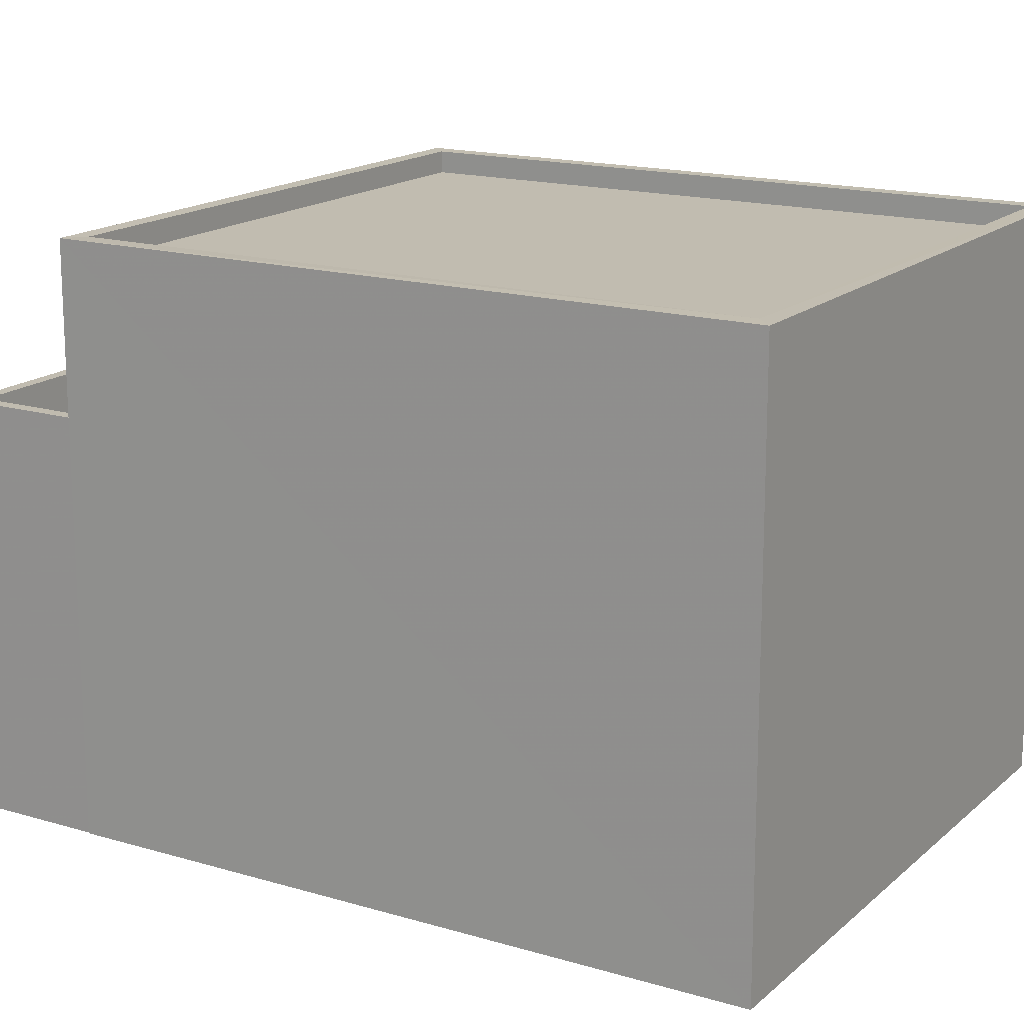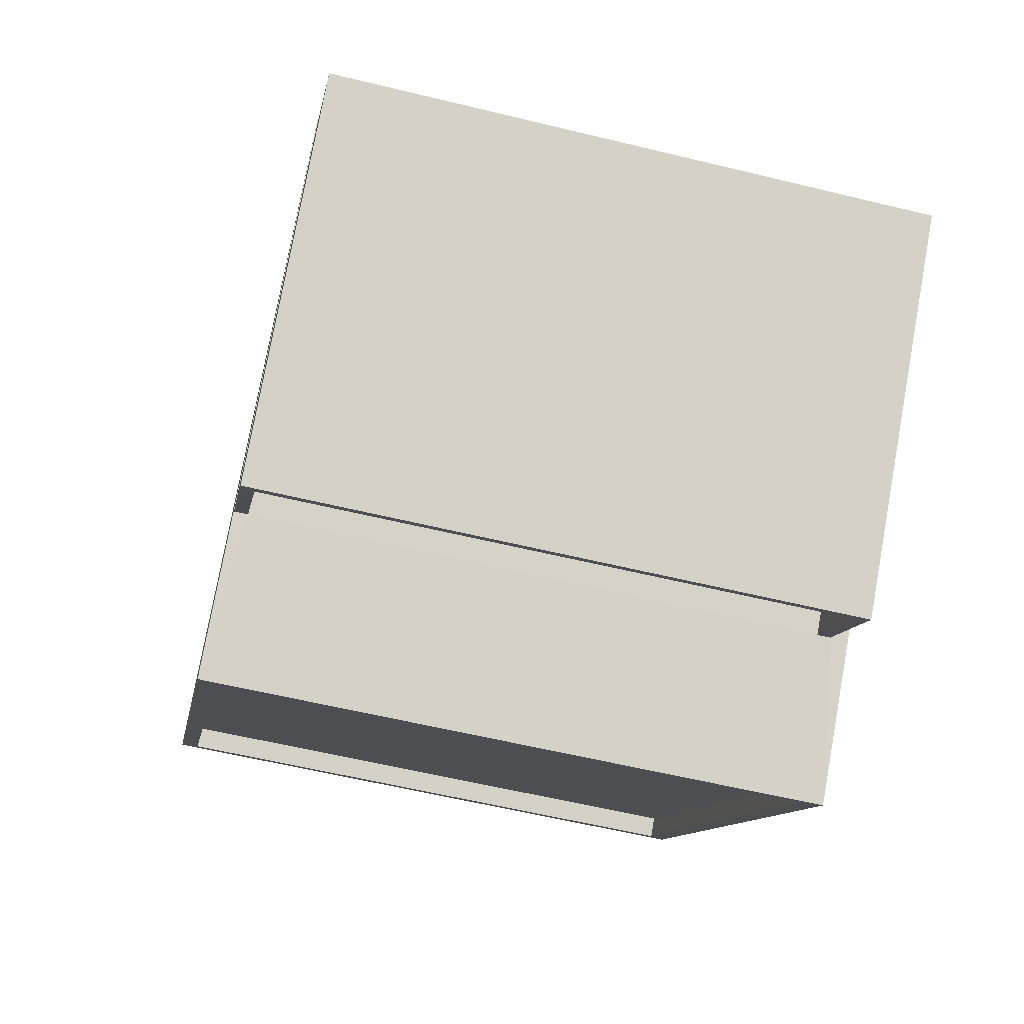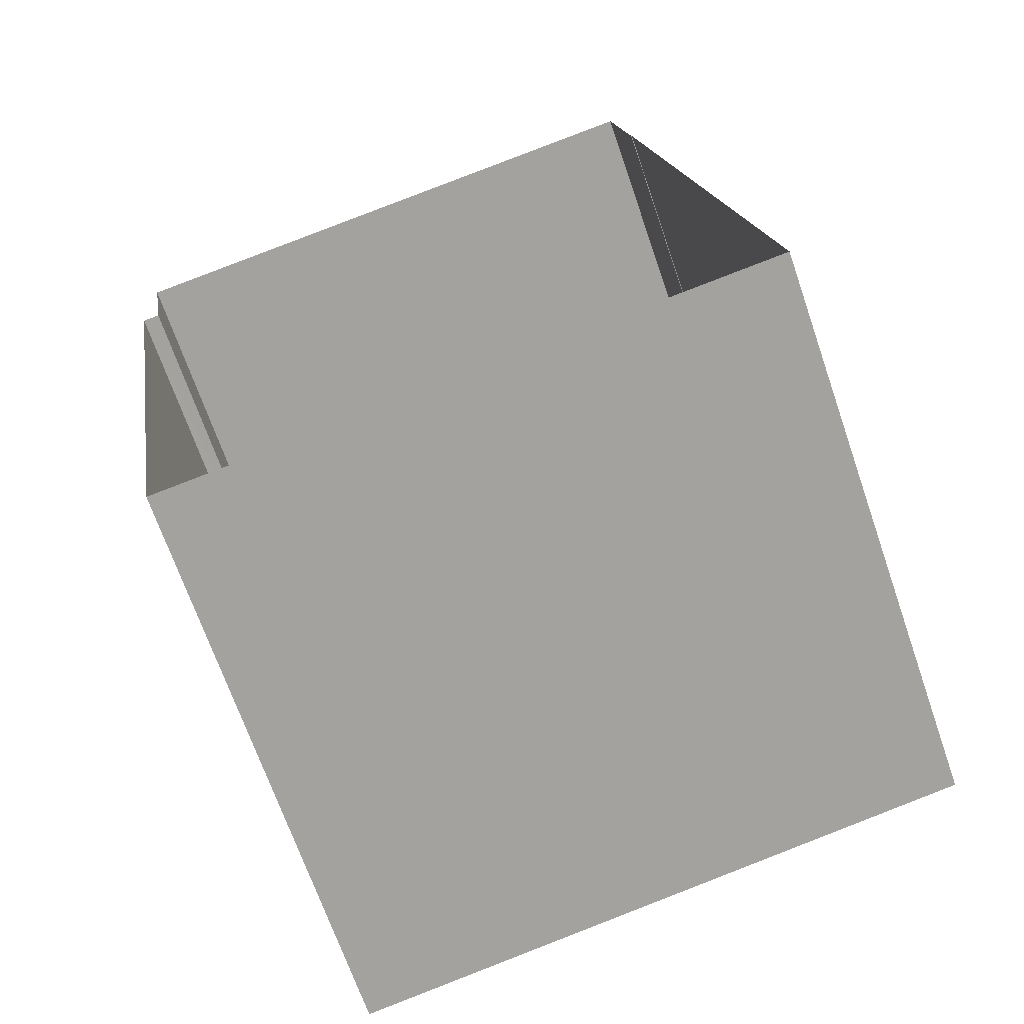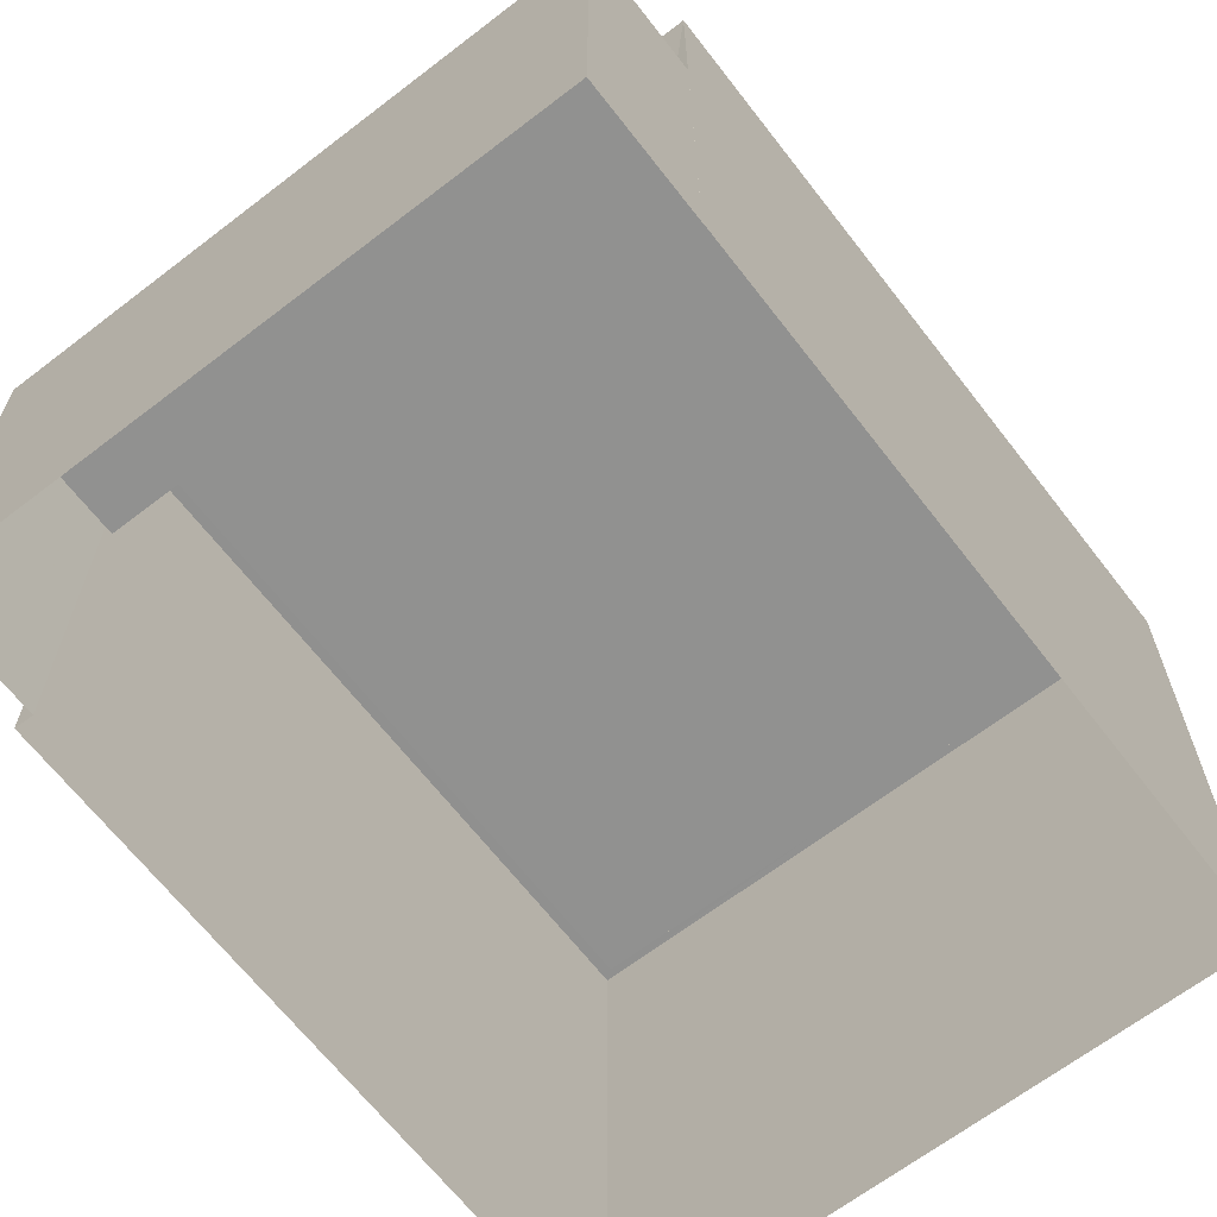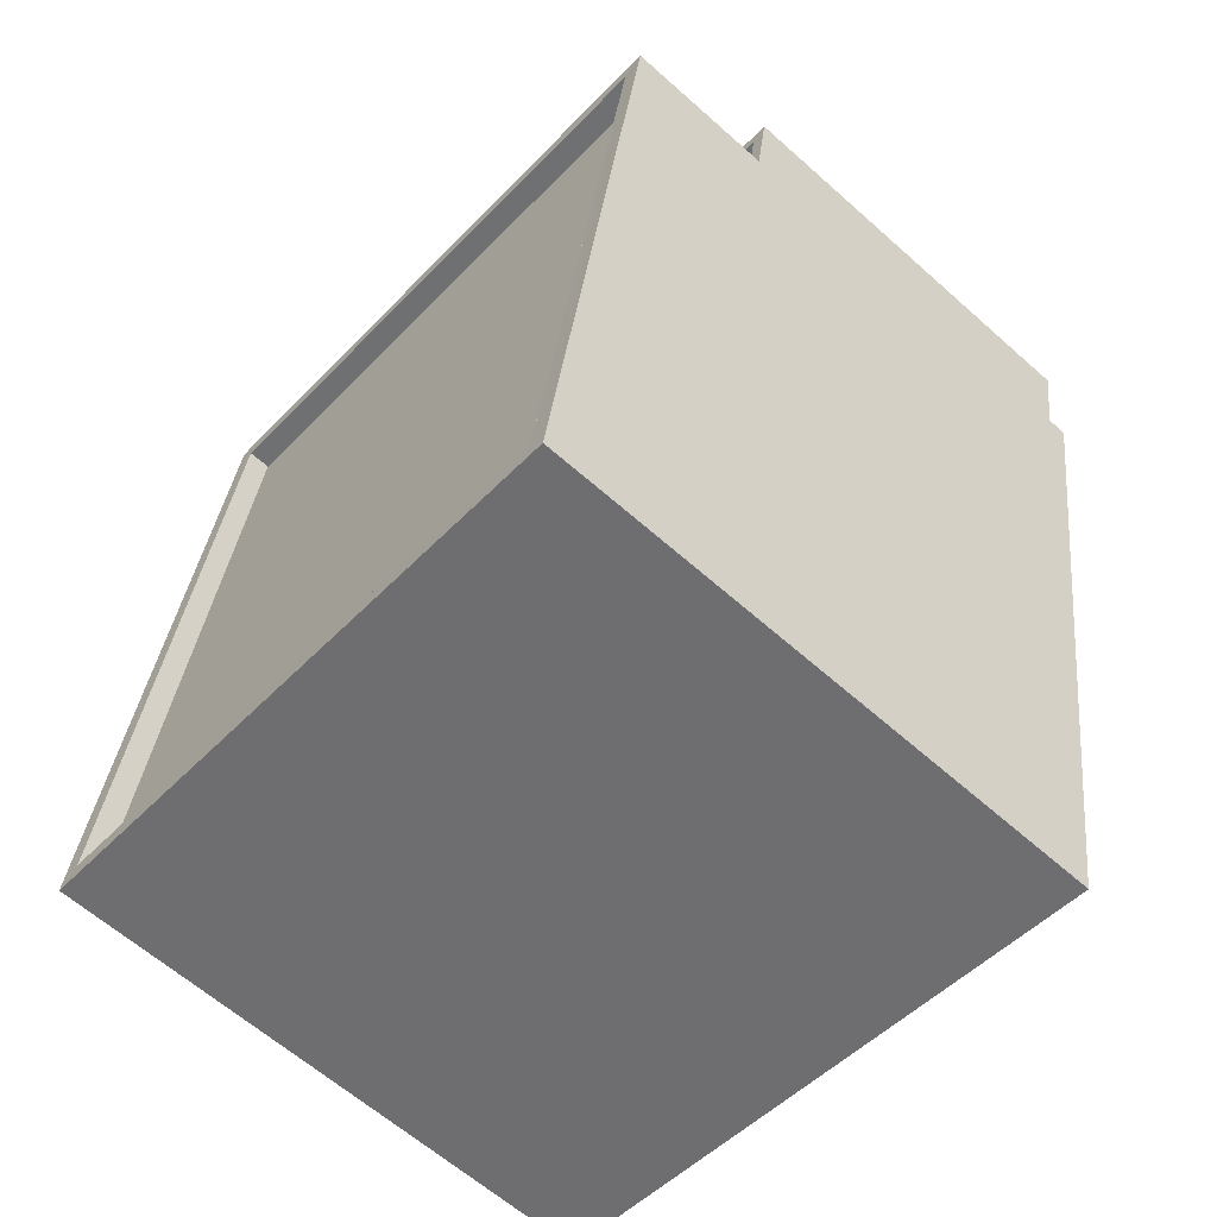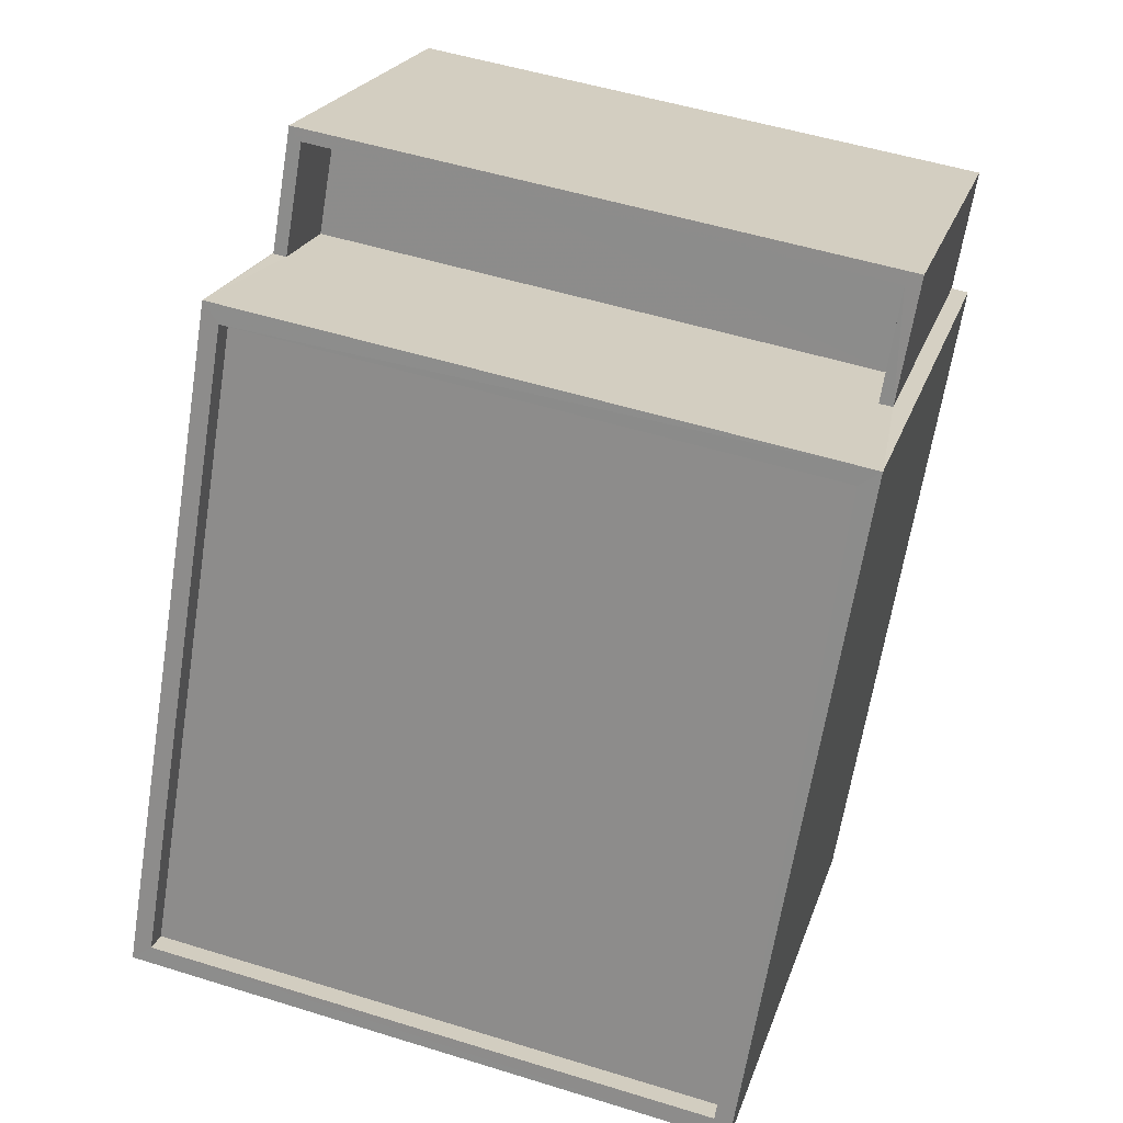
<metadata>
{"format":"obj","ext":"obj","renderer":"f3d","projection":"perspective","resolution":1024,"background":"white","views":[{"elev":16.5,"azim":-68.3,"up":"+Z"},{"elev":77.3,"azim":10.3,"up":"+Y"},{"elev":-68.9,"azim":-161.0,"up":"+Y"},{"elev":-65.9,"azim":-151.8,"up":"+Z"},{"elev":-62.3,"azim":47.9,"up":"+Y"},{"elev":21.9,"azim":15.7,"up":"+Y"}]}
</metadata>
<code>
v -8.812e+04 -9.92e+04 7.8
v -8.812e+04 -9.92e+04 7.8
v -8.811e+04 -9.919e+04 7.8
v -8.811e+04 -9.919e+04 7.8
v -8.812e+04 -9.919e+04 7.8
v -8.812e+04 -9.919e+04 7.8
v -8.811e+04 -9.919e+04 7.8
v -8.812e+04 -9.919e+04 7.8
v -8.811e+04 -9.919e+04 11.31
v -8.811e+04 -9.919e+04 11.32
v -8.812e+04 -9.919e+04 11.31
v -8.812e+04 -9.919e+04 11.31
v -8.811e+04 -9.919e+04 12.32
v -8.811e+04 -9.919e+04 12.32
v -8.811e+04 -9.919e+04 12.31
v -8.812e+04 -9.919e+04 12.31
v -8.812e+04 -9.919e+04 12.31
v -8.812e+04 -9.919e+04 12.31
v -8.812e+04 -9.919e+04 12.31
v -8.811e+04 -9.919e+04 12.32
v -8.811e+04 -9.919e+04 14.15
v -8.812e+04 -9.92e+04 14.14
v -8.811e+04 -9.919e+04 14.15
v -8.812e+04 -9.92e+04 14.14
v -8.812e+04 -9.919e+04 13.89
v -8.812e+04 -9.92e+04 13.89
v -8.811e+04 -9.919e+04 13.9
v -8.812e+04 -9.92e+04 13.89
v -8.812e+04 -9.919e+04 14.14
v -8.812e+04 -9.92e+04 14.14
v -8.812e+04 -9.92e+04 14.14
v -8.812e+04 -9.919e+04 14.14
f 1 2 3
f 1 3 4
f 2 5 6
f 7 3 8
f 3 6 8
f 2 6 3
f 9 10 11
f 12 9 11
f 13 14 15
f 16 17 18
f 16 19 17
f 20 14 13
f 19 14 20
f 19 16 14
f 21 22 23
f 21 24 22
f 25 26 27
f 25 28 26
f 21 23 29
f 30 31 22
f 23 32 29
f 24 30 22
f 32 31 30
f 29 32 30
f 9 14 10
f 9 15 14
f 18 11 16
f 18 12 11
f 14 11 10
f 14 16 11
f 17 19 8
f 6 17 8
f 19 7 8
f 19 20 7
f 13 7 20
f 13 3 7
f 3 13 4
f 23 4 13
f 32 23 15
f 5 17 6
f 32 17 5
f 15 9 12
f 15 12 18
f 18 17 32
f 23 13 15
f 32 15 18
f 4 22 1
f 4 23 22
f 31 2 1
f 22 31 1
f 2 32 5
f 2 31 32
f 21 25 27
f 21 29 25
f 21 27 26
f 24 21 26
f 24 26 28
f 30 24 28
f 30 28 25
f 29 30 25

</code>
